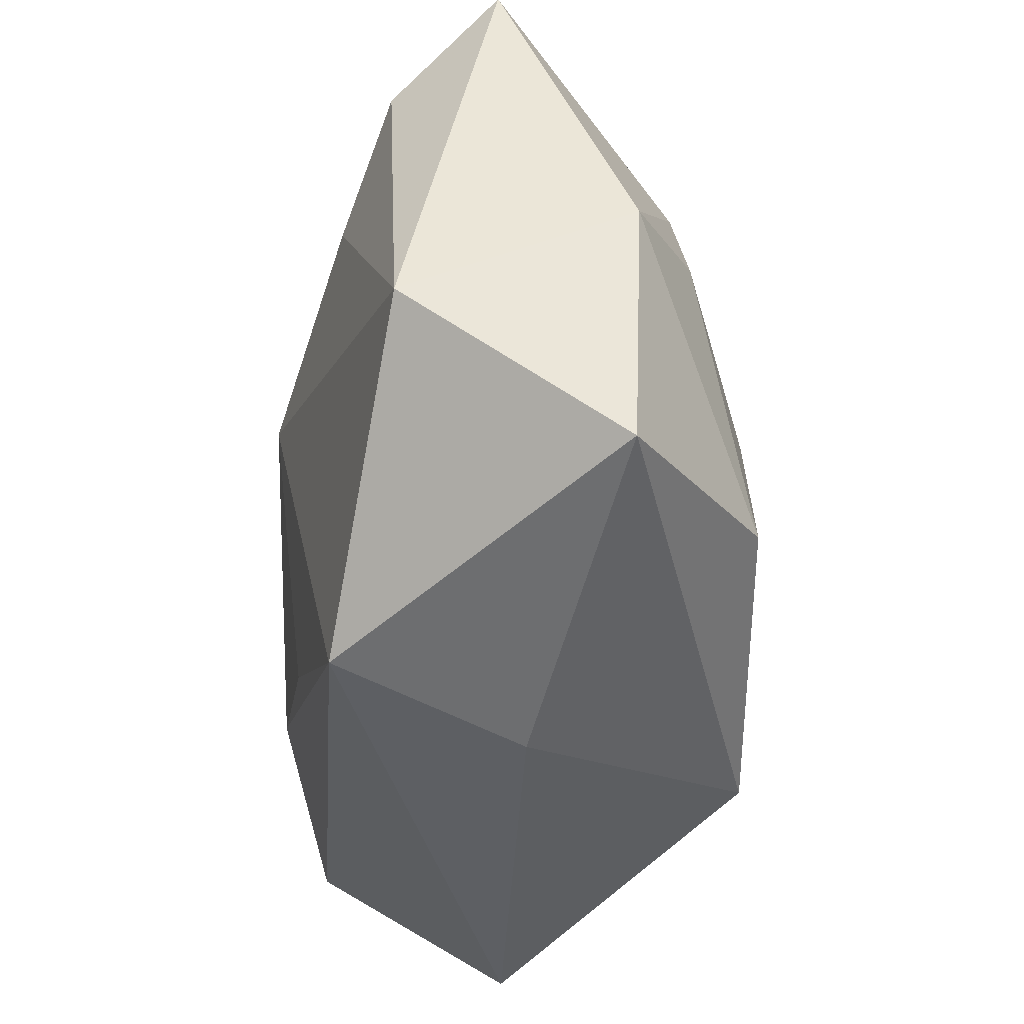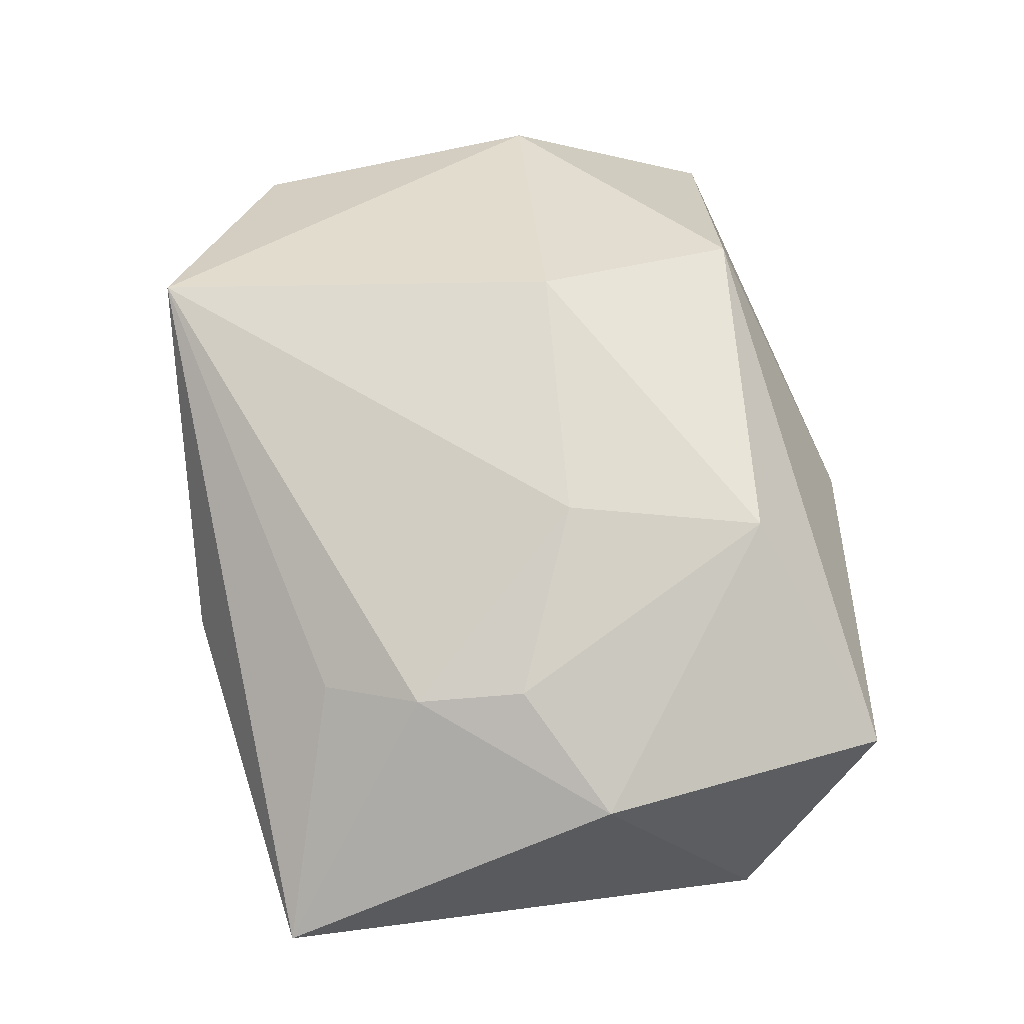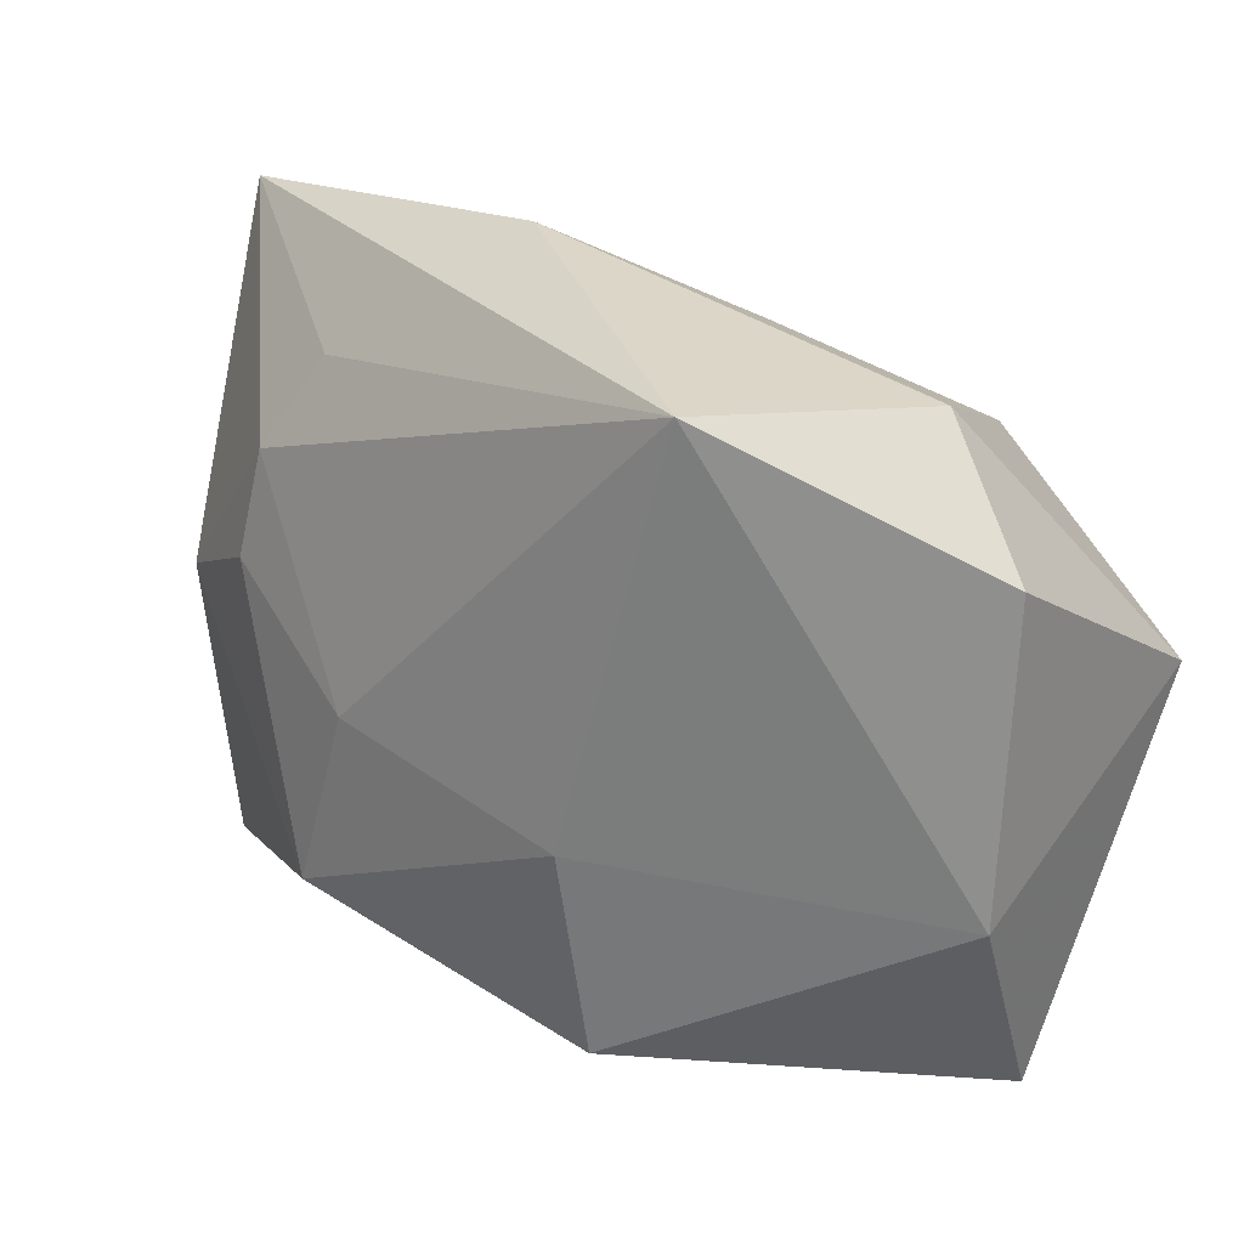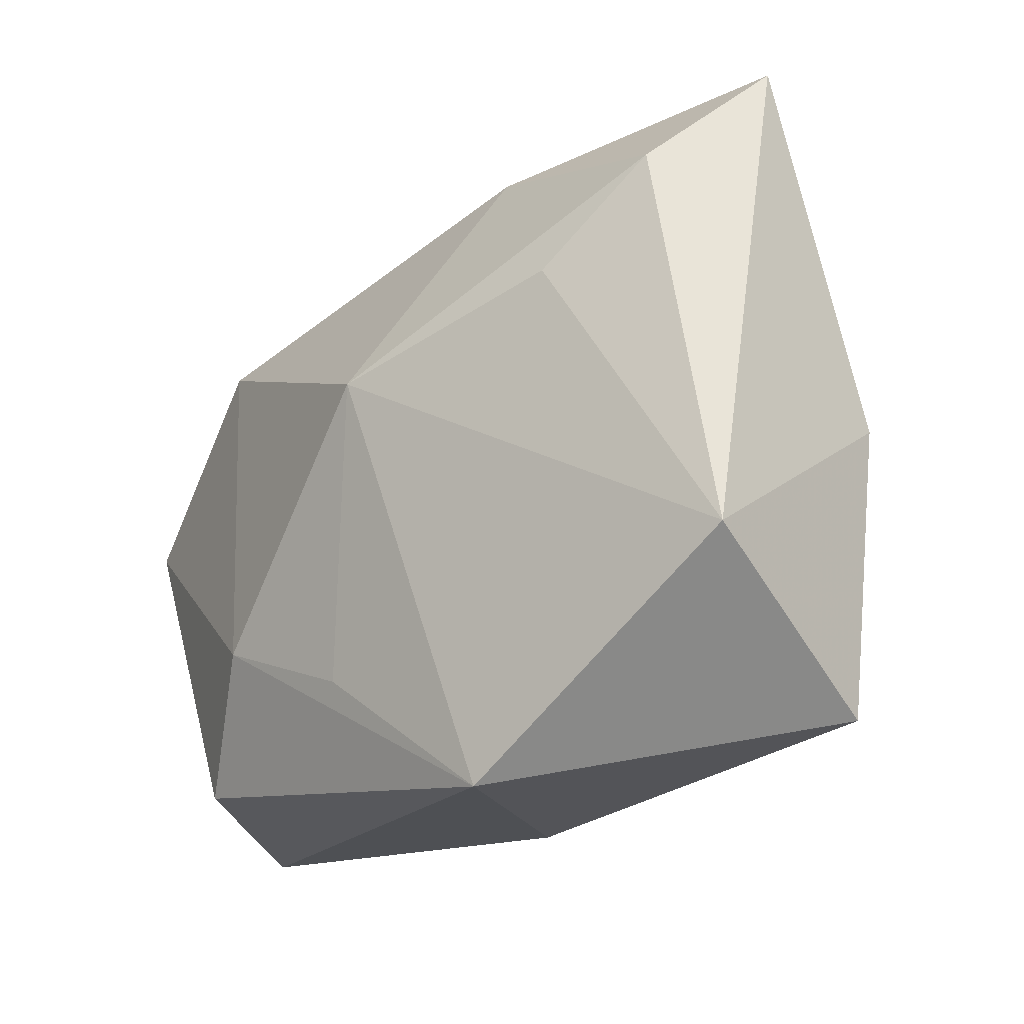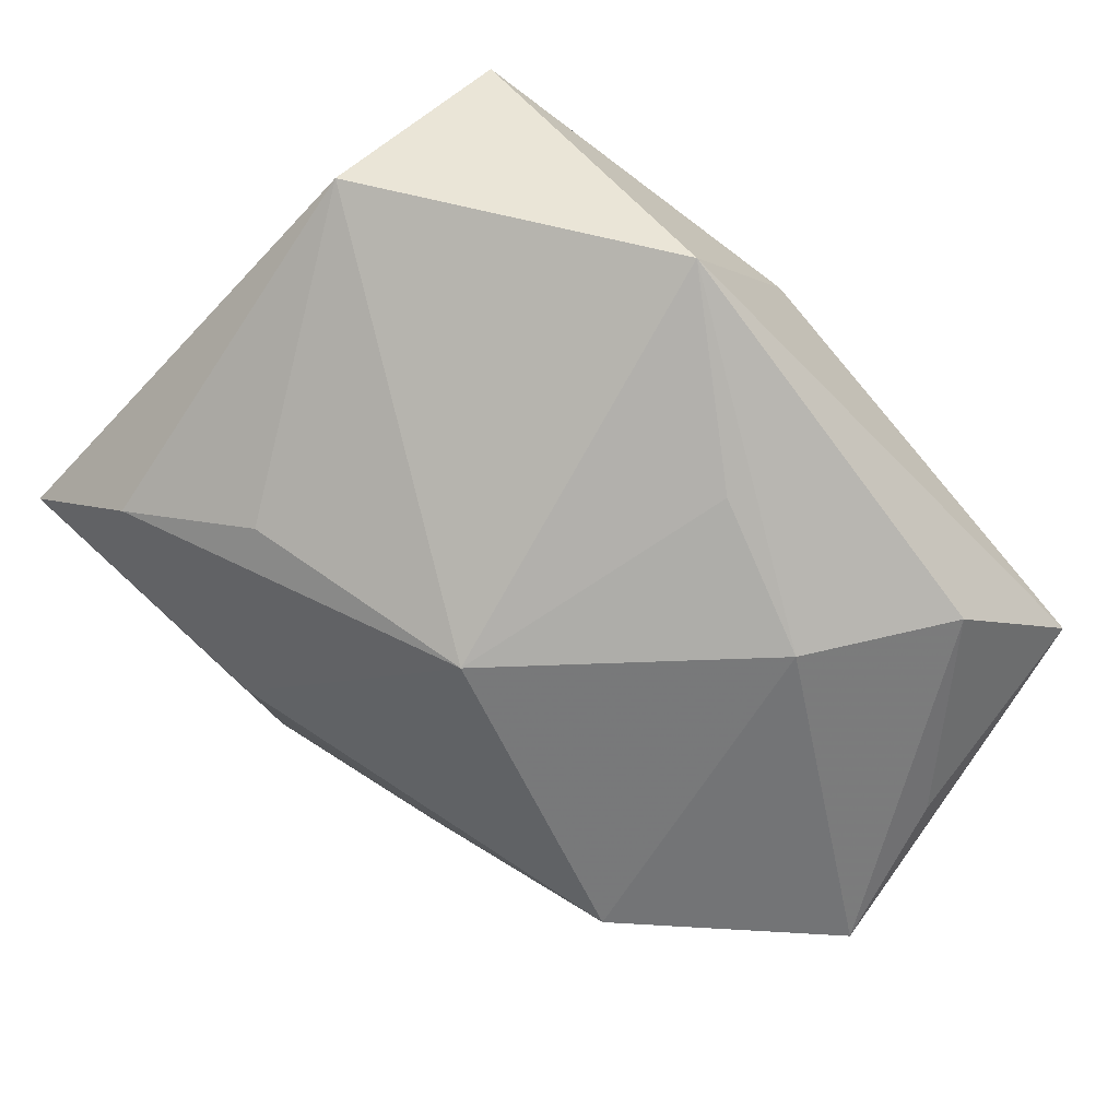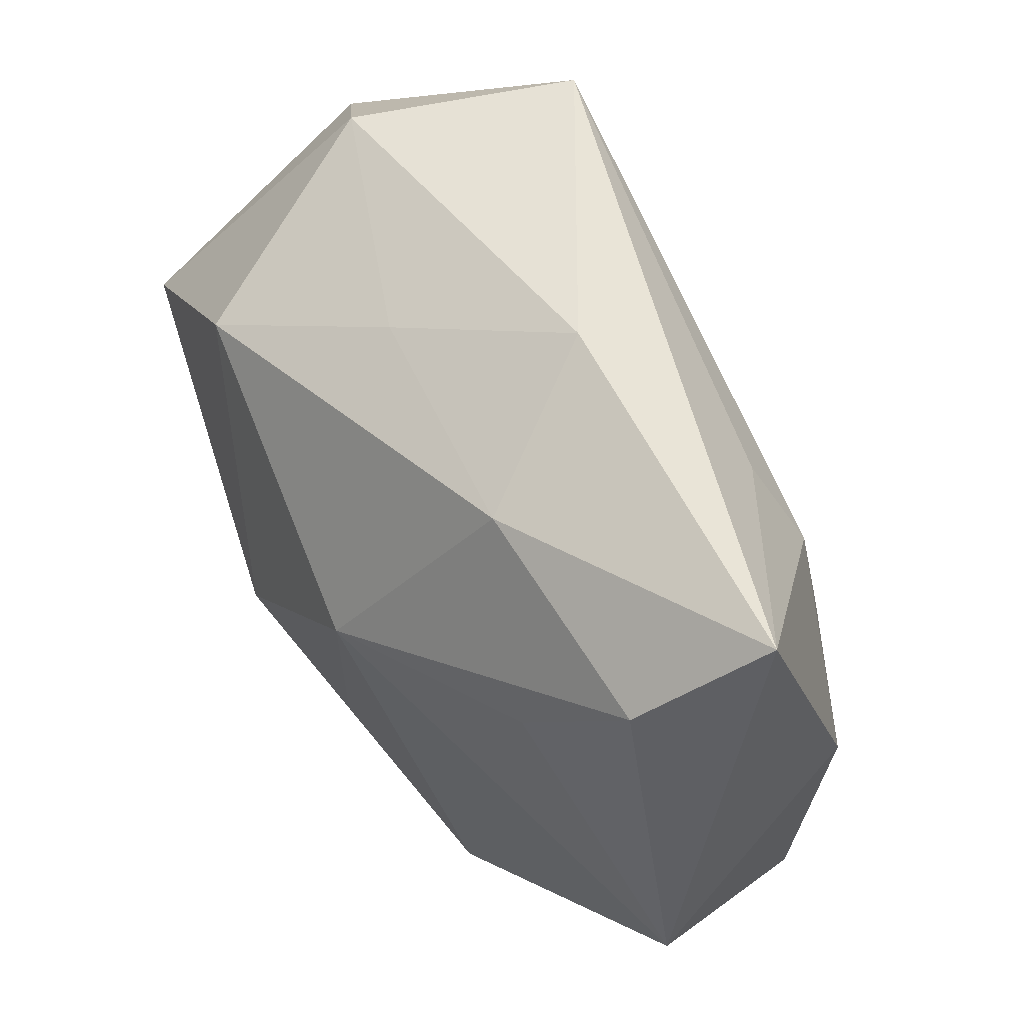
<metadata>
{"format":"obj","ext":"obj","renderer":"f3d","projection":"perspective","resolution":1024,"background":"white","views":[{"elev":-45.7,"azim":-86.8,"up":"+Y"},{"elev":66.0,"azim":-101.5,"up":"+Z"},{"elev":27.0,"azim":41.0,"up":"+Y"},{"elev":-21.4,"azim":-124.0,"up":"+Y"},{"elev":-64.3,"azim":-43.4,"up":"+Z"},{"elev":55.2,"azim":-120.6,"up":"+Y"}]}
</metadata>
<code>
v 0.0212 0.01924 -0.01983
v -0.00801 0.03485 0.002373
v -0.001408 -0.01969 -0.02014
v -0.007828 0.006967 -0.02316
v -0.04137 0.0311 0.0006511
v 0.04018 0.005008 -0.01821
v 0.04018 -0.00782 0.006578
v 0.04018 0.01958 0.005077
v 0.006439 0.02734 -0.008611
v -0.02729 0.00559 0.01769
v 0.02987 0.02907 0.0001424
v -0.01698 -0.03206 -0.01483
v 0.03782 -0.02763 -0.00357
v 0.02216 -0.02565 -0.0198
v -0.03658 0.02181 -0.009775
v -0.04265 -0.01436 -0.007596
v -0.01157 -0.001988 0.02204
v -0.0365 -0.02665 0.01167
v -0.02777 0.01263 -0.01493
v 0.01223 -0.004737 0.02289
v -0.02565 0.01533 0.01627
v 0.03624 -0.008984 -0.01601
v -0.01684 -0.01909 0.02227
v -0.01659 0.02746 -0.01124
v 0.01251 -0.014 -0.0234
v 0.02085 0.03191 0.01971
v -0.02118 0.02353 0.0127
v -0.0388 -0.0002914 0.01296
v -0.005028 -0.03206 0.001216
v 0.01363 -0.02316 0.0207
f 15 16 5
f 12 16 4
f 5 16 28
f 28 21 5
f 6 14 25
f 4 1 25
f 25 1 6
f 14 12 25
f 29 12 13
f 13 12 14
f 2 5 26
f 6 1 11
f 11 2 26
f 26 5 27
f 27 21 26
f 5 21 27
f 26 21 17
f 4 16 19
f 19 15 4
f 16 15 19
f 23 28 18
f 18 28 16
f 16 12 18
f 18 12 29
f 10 28 23
f 21 28 10
f 23 17 10
f 10 17 21
f 3 12 4
f 4 25 3
f 3 25 12
f 29 13 30
f 30 18 29
f 23 18 30
f 22 14 6
f 6 13 22
f 22 13 14
f 6 11 8
f 8 11 26
f 5 2 24
f 24 1 4
f 4 15 24
f 24 15 5
f 26 17 20
f 20 17 23
f 23 30 20
f 7 30 13
f 7 13 6
f 6 8 7
f 7 8 26
f 26 20 7
f 7 20 30
f 1 24 9
f 9 24 2
f 9 11 1
f 2 11 9

</code>
